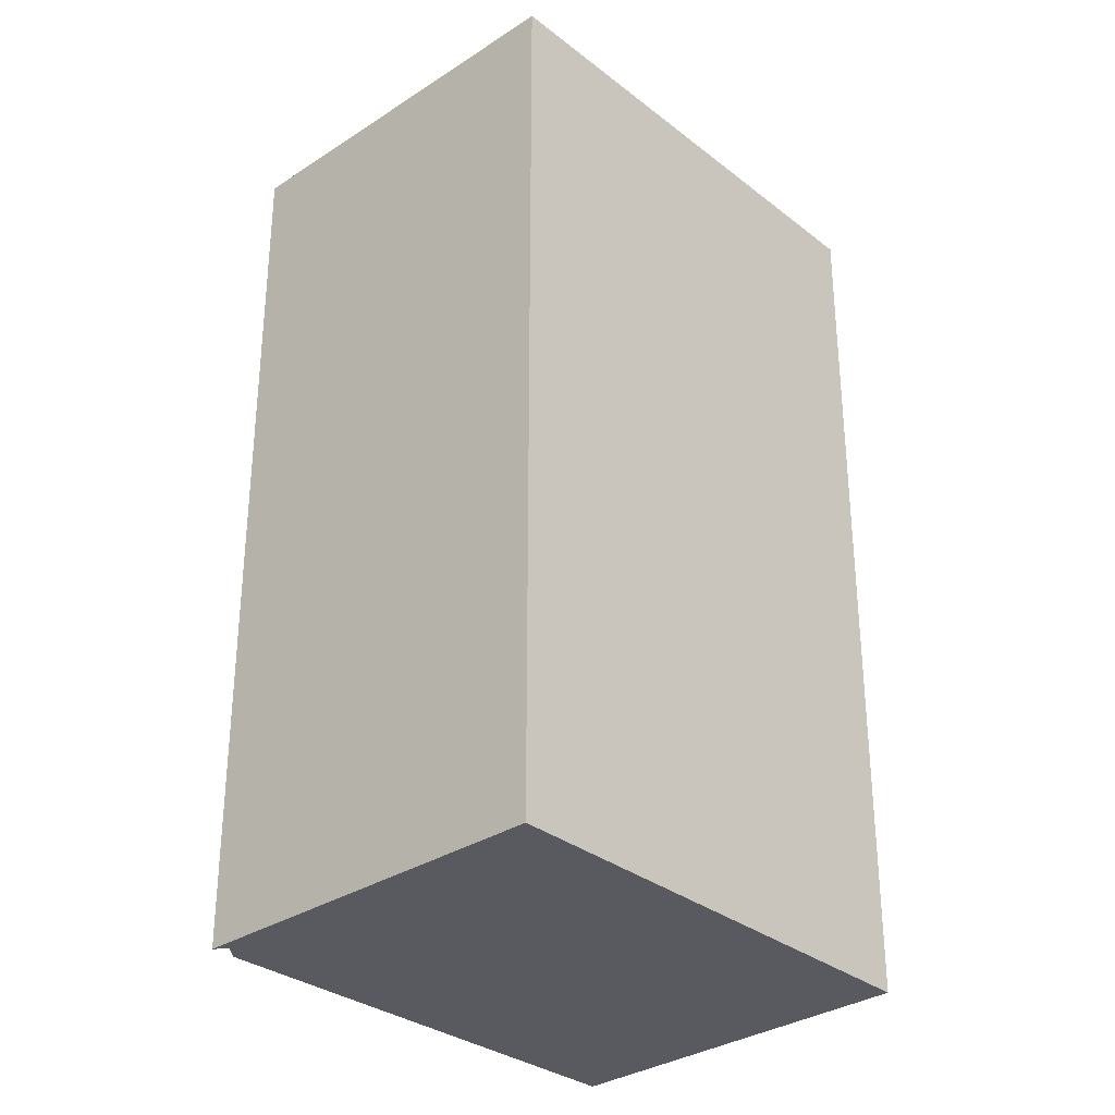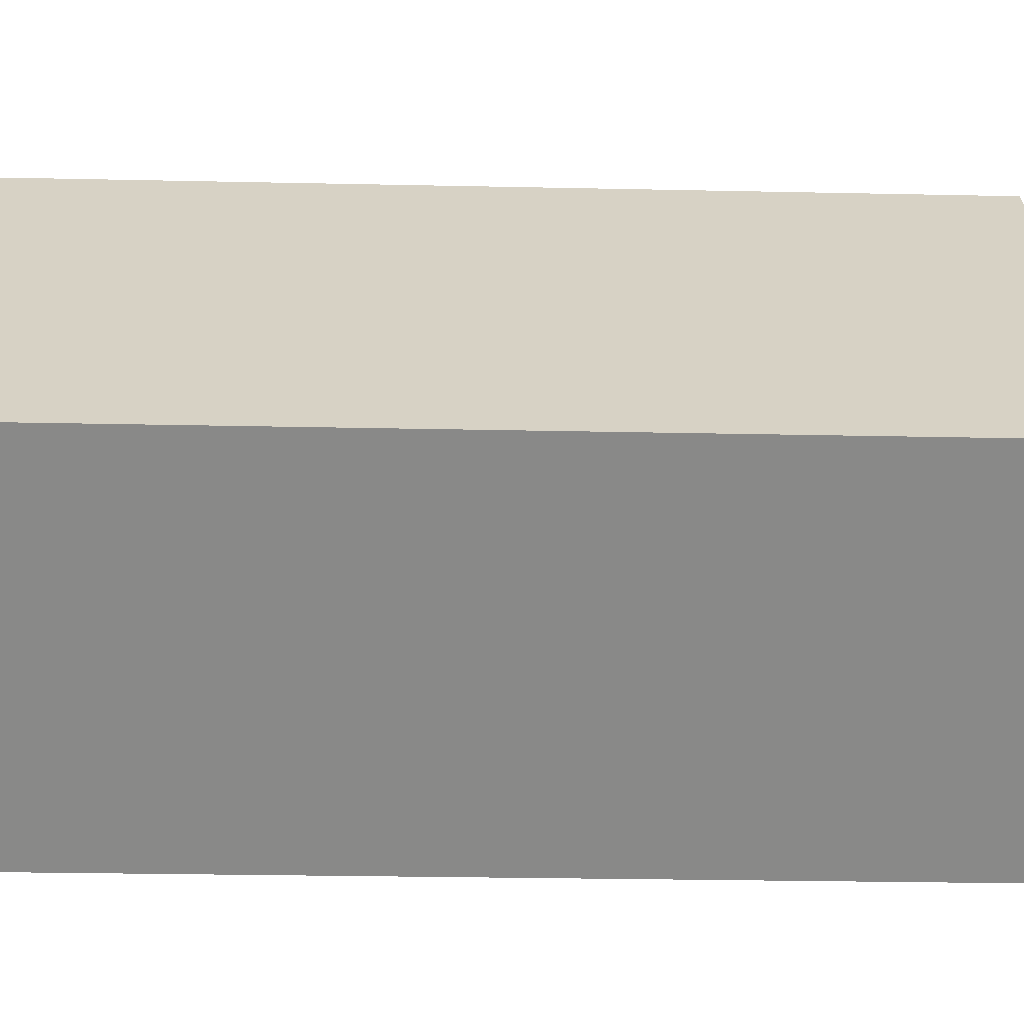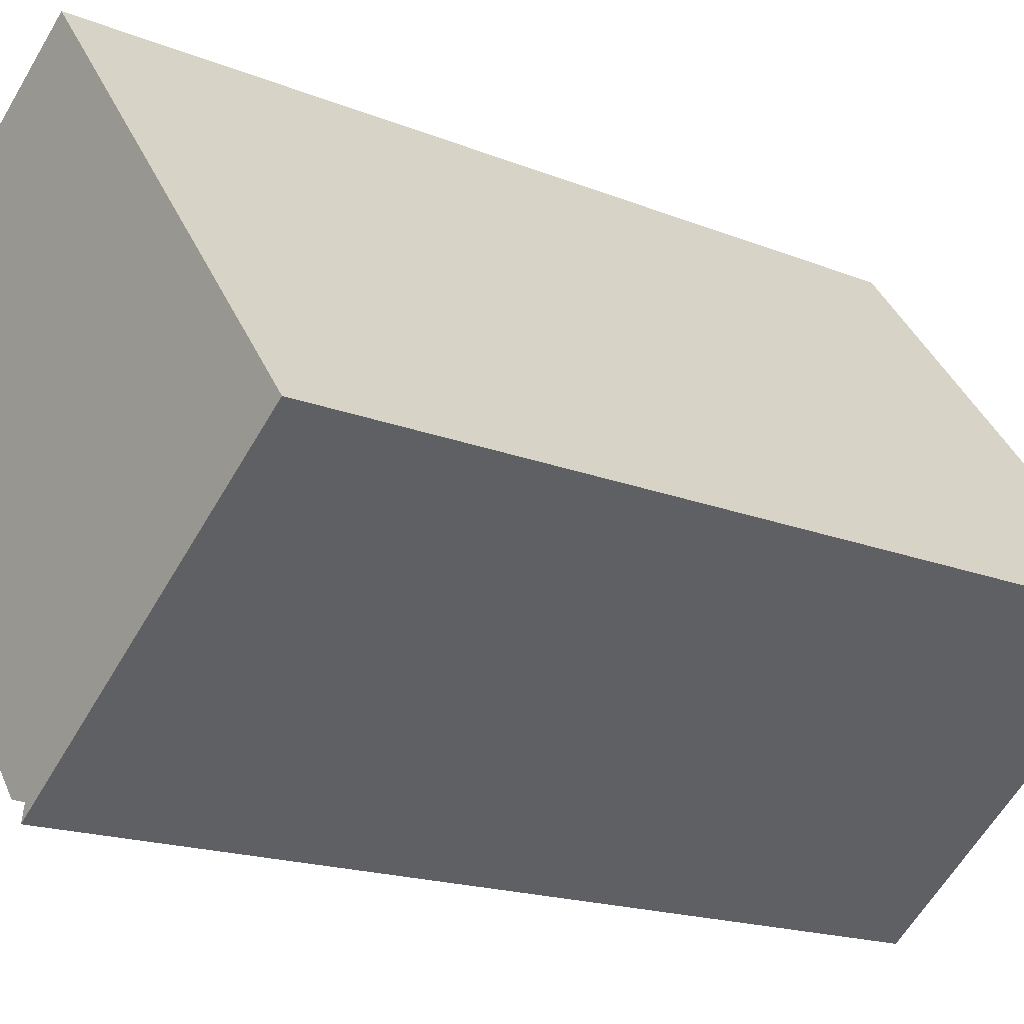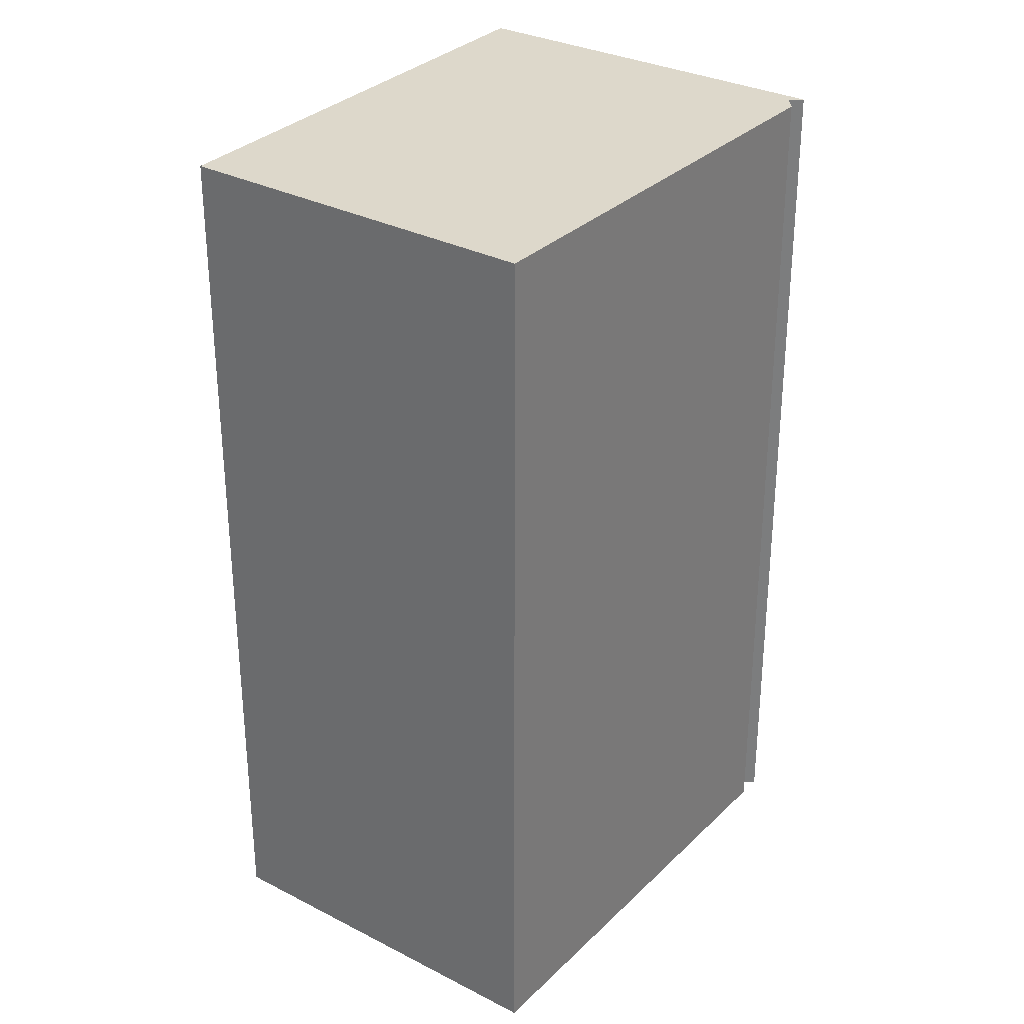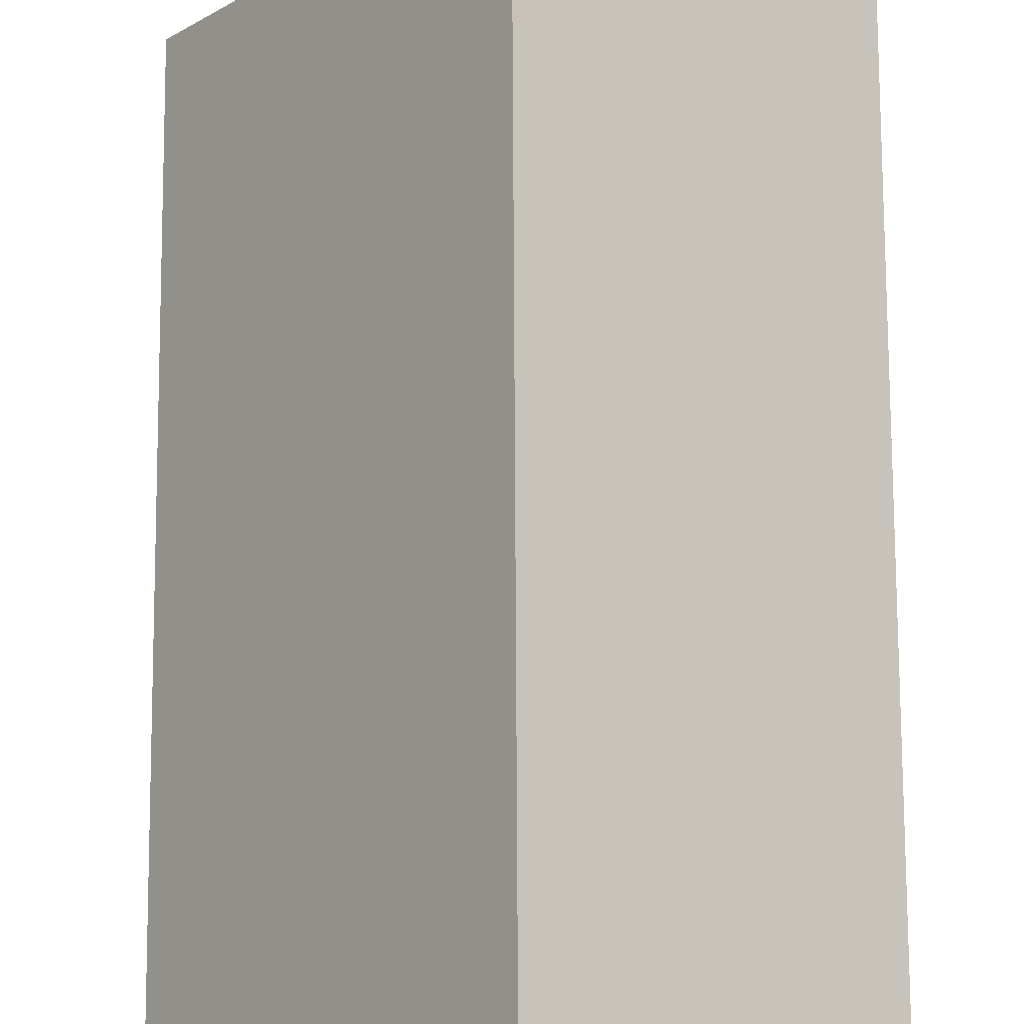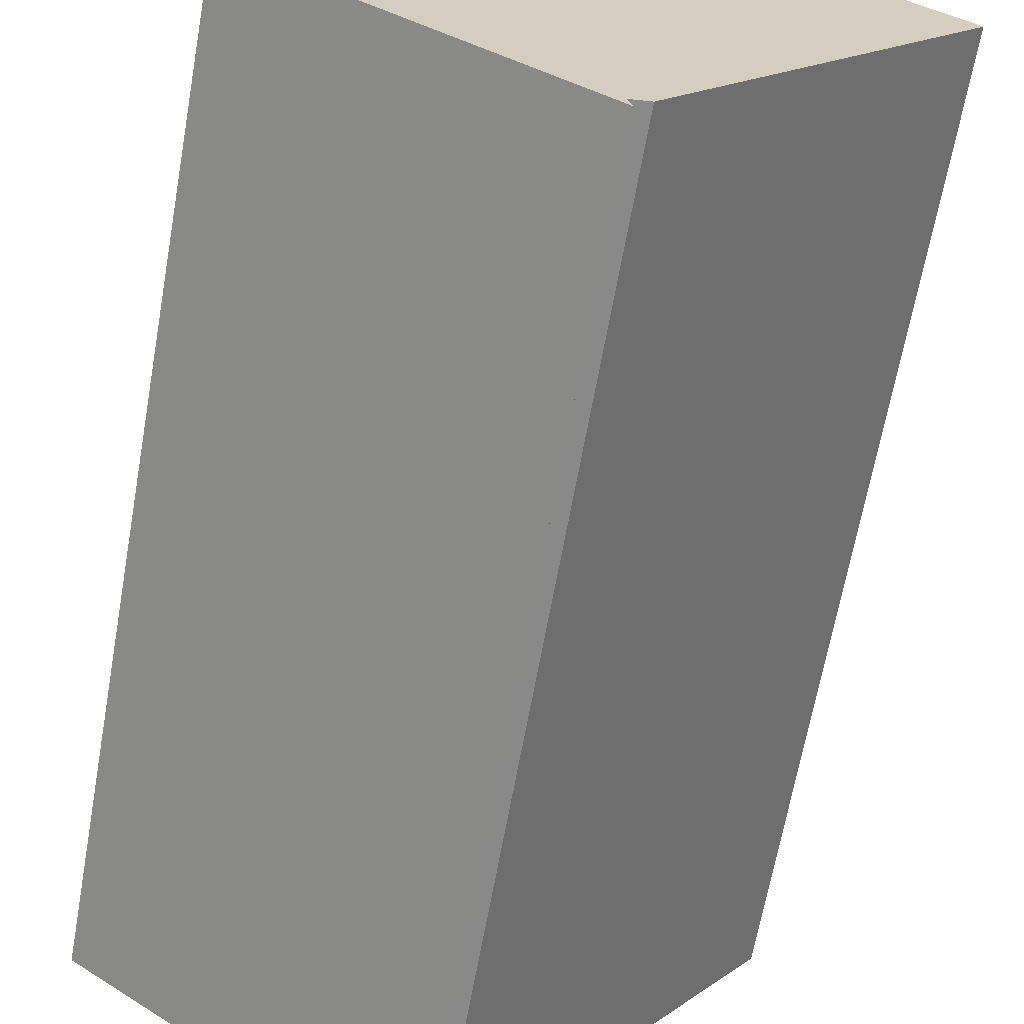
<metadata>
{"format":"obj","ext":"obj","renderer":"f3d","projection":"perspective","resolution":1024,"background":"white","views":[{"elev":-31.9,"azim":-99.7,"up":"+Y"},{"elev":-25.2,"azim":-92.0,"up":"+Z"},{"elev":-16.8,"azim":-129.7,"up":"+Z"},{"elev":31.2,"azim":73.3,"up":"+Y"},{"elev":77.8,"azim":-0.3,"up":"+Z"},{"elev":-65.7,"azim":-10.1,"up":"+Z"}]}
</metadata>
<code>
v  0 12.01 7.355e-16
v  4.072 12.01 -2.983
v  4.127 12.01 -3.186
v  4.115 12.01 5.283
v  4.327 12.01 -2.918
v  8.154 12.01 2.258
v  8.177 12.01 2.241
v  4.127 1.951e-16 -3.186
v  0 0 0
v  4.115 -3.235e-16 5.283
v  8.177 -1.372e-16 2.241
v  8.154 -1.383e-16 2.258
v  4.327 1.787e-16 -2.918
v  4.072 1.827e-16 -2.983
g defaultobject
f 1 2 3
f 2 1 4
f 5 6 7
f 6 5 4
f 4 5 2
f 8 1 3
f 1 8 9
f 9 4 1
f 4 9 10
f 10 6 4
f 6 10 7
f 7 10 11
f 11 10 12
f 11 5 7
f 5 11 13
f 13 2 5
f 2 13 14
f 14 3 2
f 3 14 8
f 9 14 10
f 14 9 8
f 14 12 10
f 12 14 13
f 12 13 11

</code>
